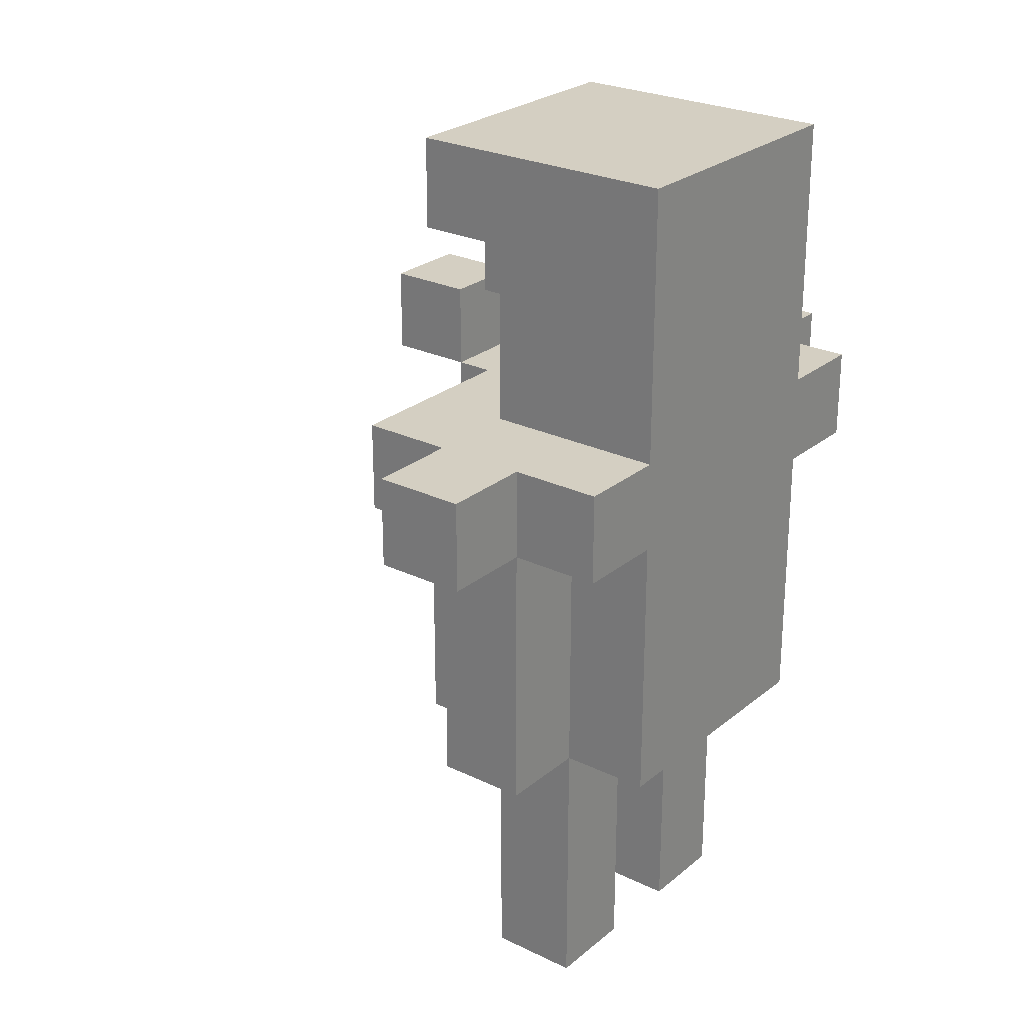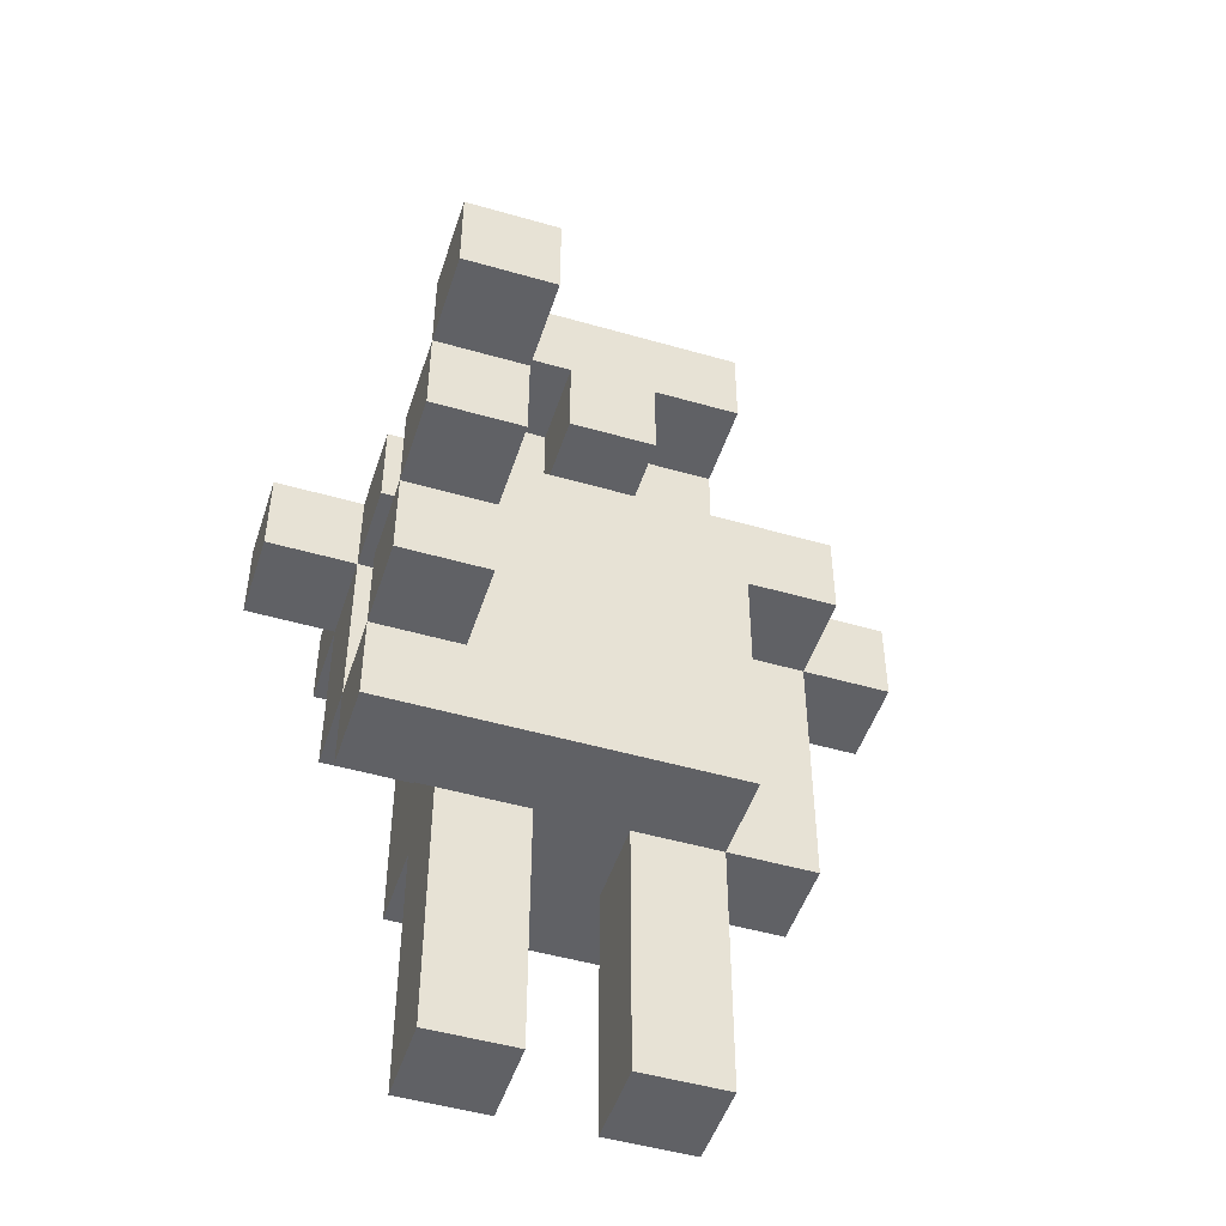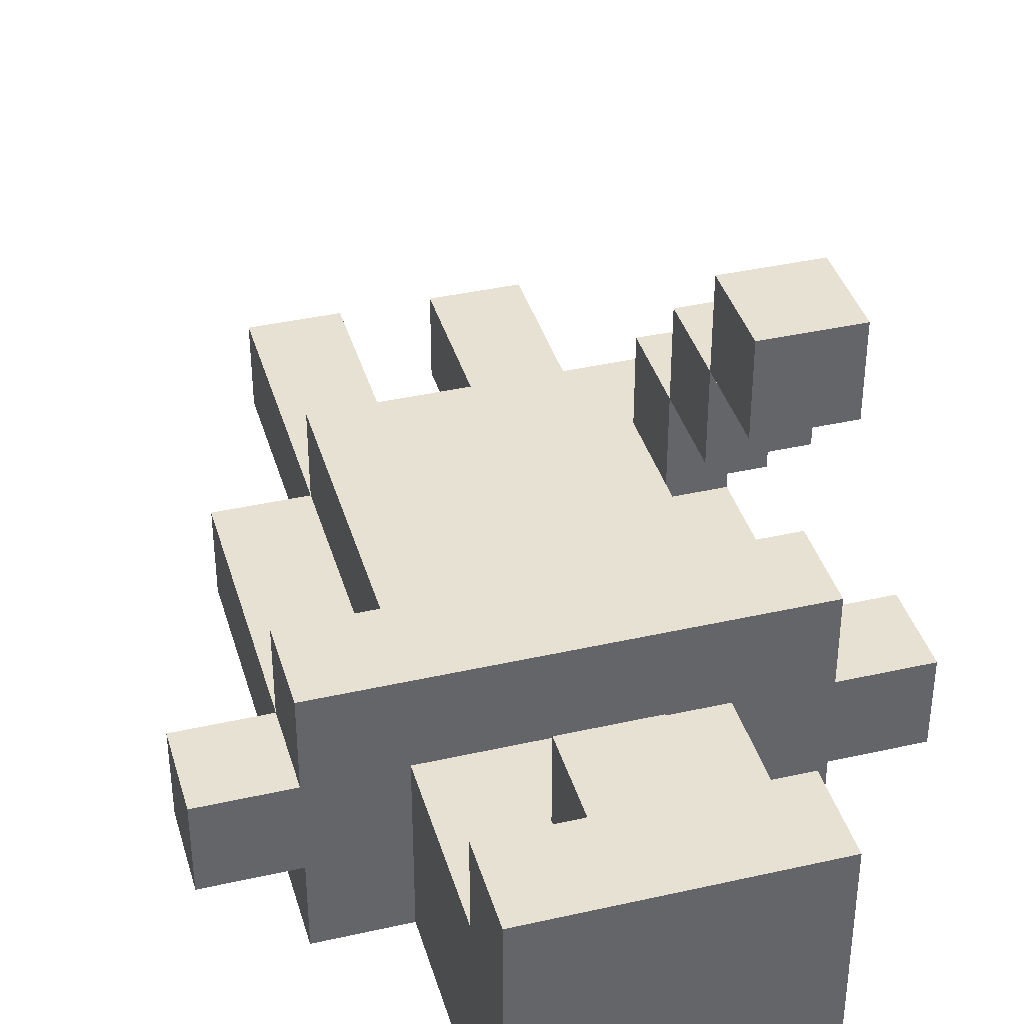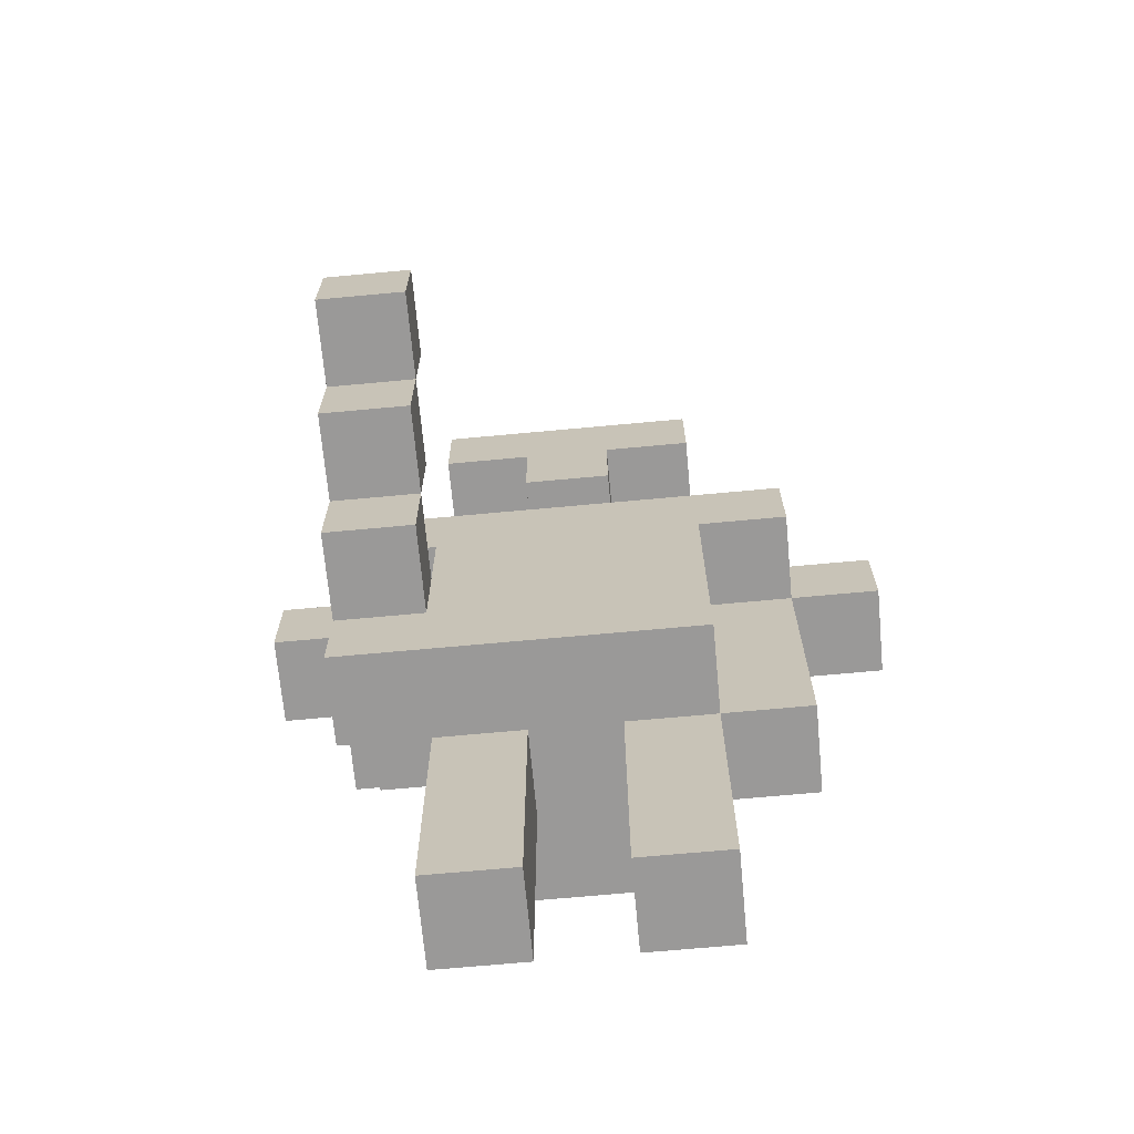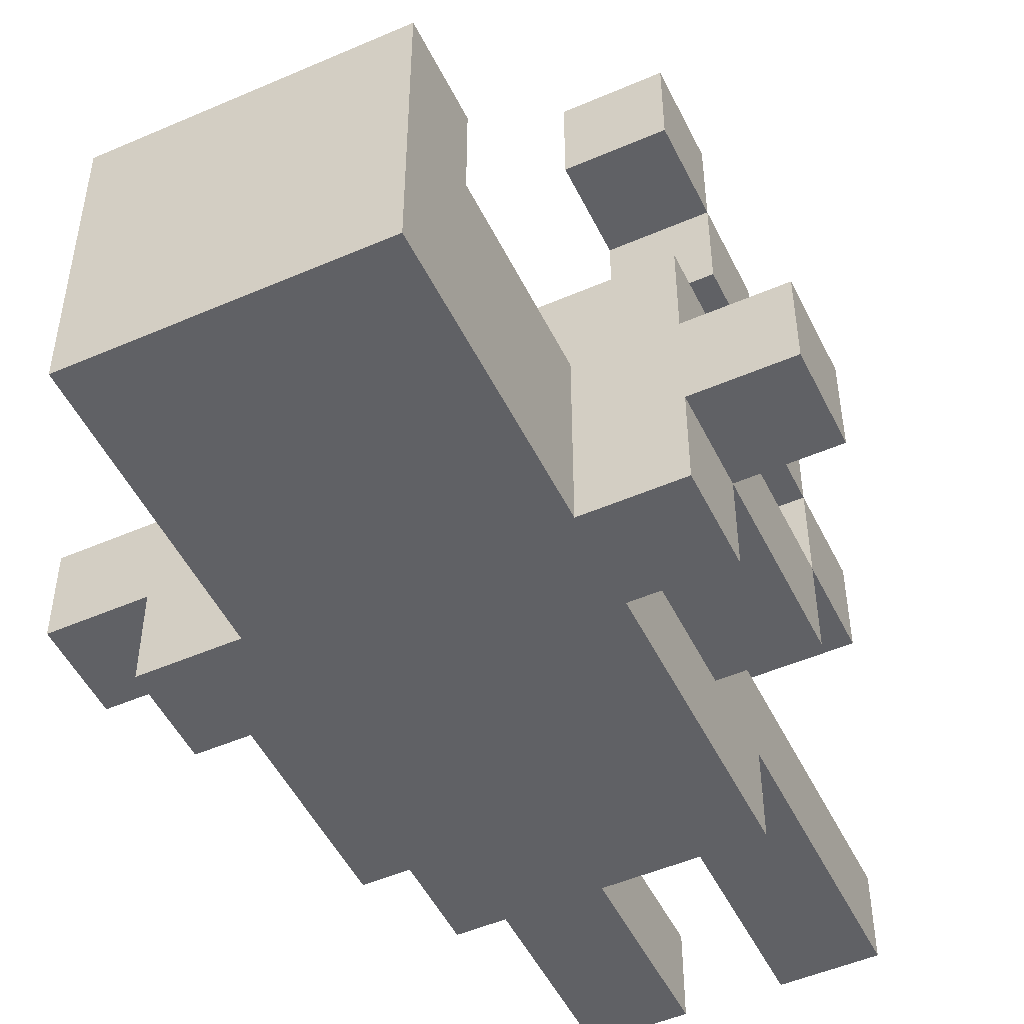
<metadata>
{"format":"obj","ext":"obj","renderer":"f3d","projection":"perspective","resolution":1024,"background":"white","views":[{"elev":25.6,"azim":127.8,"up":"+Y"},{"elev":-48.9,"azim":-17.8,"up":"+Y"},{"elev":38.7,"azim":164.1,"up":"+Z"},{"elev":-69.1,"azim":5.3,"up":"+Y"},{"elev":-50.1,"azim":-154.5,"up":"+Z"}]}
</metadata>
<code>
o
v 0.6 2.6 -0.9
v 0.6 2.6 -1
v 0.6 2.7 -0.9
v 0.6 2.7 -1
v 0.7 2.3 -0.8
v 0.7 2.3 -0.9
v 0.7 2.4 -0.7
v 0.7 2.4 -0.8
v 0.7 2.4 -0.9
v 0.7 2.4 -1
v 0.7 2.5 -0.6
v 0.7 2.5 -0.7
v 0.7 2.5 -0.8
v 0.7 2.6 -0.5
v 0.7 2.6 -0.6
v 0.7 2.6 -0.7
v 0.7 2.6 -0.8
v 0.7 2.6 -0.9
v 0.7 2.6 -1
v 0.7 2.6 -1.1
v 0.7 2.7 -0.5
v 0.7 2.7 -0.6
v 0.7 2.7 -0.8
v 0.7 2.7 -0.9
v 0.7 2.7 -1
v 0.7 2.7 -1.1
v 0.8 2 -0.9
v 0.8 2 -1
v 0.8 2.3 -0.9
v 0.8 2.3 -1
v 0.8 2.3 -1.1
v 0.8 2.4 -0.8
v 0.8 2.4 -0.9
v 0.8 2.4 -1
v 0.8 2.4 -1.1
v 0.8 2.5 -0.8
v 0.8 2.5 -0.9
v 0.8 2.5 -1
v 0.8 2.5 -1.1
v 0.8 2.6 -0.8
v 0.8 2.6 -0.9
v 0.8 2.6 -1
v 0.8 2.6 -1.1
v 0.8 2.7 -0.9
v 0.8 2.7 -1
v 0.8 2.7 -1.1
v 0.8 2.9 -0.8
v 0.8 2.9 -0.9
v 0.8 3 -0.8
v 0.8 3 -1.1
v 0.9 2.8 -0.8
v 0.9 2.8 -0.9
v 0.9 2.9 -0.8
v 0.9 2.9 -0.9
v 1 2 -0.9
v 1 2 -1
v 1 2.3 -0.9
v 1 2.3 -1
v 0.8 2.4 -0.7
v 0.8 2.4 -0.8
v 0.8 2.5 -0.6
v 0.8 2.5 -0.7
v 0.8 2.5 -0.8
v 0.8 2.6 -0.5
v 0.8 2.6 -0.6
v 0.8 2.6 -0.7
v 0.8 2.7 -0.5
v 0.8 2.7 -0.6
v 0.9 2 -0.9
v 0.9 2 -1
v 0.9 2.3 -0.9
v 0.9 2.3 -1
v 1 2.8 -0.8
v 1 2.8 -0.9
v 1 2.9 -0.8
v 1 2.9 -0.9
v 1.1 2 -0.9
v 1.1 2 -1
v 1.1 2.3 -0.8
v 1.1 2.3 -0.9
v 1.1 2.3 -1
v 1.1 2.3 -1.1
v 1.1 2.6 -0.8
v 1.1 2.6 -0.9
v 1.1 2.6 -1
v 1.1 2.6 -1.1
v 1.1 2.7 -0.9
v 1.1 2.7 -1
v 1.1 2.7 -1.1
v 1.1 2.9 -0.8
v 1.1 2.9 -0.9
v 1.1 3 -0.8
v 1.1 3 -1.1
v 1.2 2.3 -0.9
v 1.2 2.3 -1
v 1.2 2.6 -0.8
v 1.2 2.6 -0.9
v 1.2 2.6 -1
v 1.2 2.6 -1.1
v 1.2 2.7 -0.8
v 1.2 2.7 -0.9
v 1.2 2.7 -1
v 1.2 2.7 -1.1
v 1.3 2.6 -0.9
v 1.3 2.6 -1
v 1.3 2.7 -0.9
v 1.3 2.7 -1
v 0.7 2.6 -0.5
v 0.7 2.7 -0.5
v 0.8 2.6 -0.5
v 0.8 2.7 -0.5
v 0.7 2.5 -0.6
v 0.7 2.6 -0.6
v 0.8 2.5 -0.6
v 0.8 2.6 -0.6
v 0.7 2.4 -0.7
v 0.7 2.5 -0.7
v 0.8 2.4 -0.7
v 0.8 2.5 -0.7
v 0.7 2.3 -0.8
v 0.7 2.4 -0.8
v 0.7 2.6 -0.8
v 0.7 2.7 -0.8
v 0.8 2.4 -0.8
v 0.8 2.5 -0.8
v 0.8 2.6 -0.8
v 0.8 2.9 -0.8
v 0.8 3 -0.8
v 0.9 2.4 -0.8
v 0.9 2.5 -0.8
v 0.9 2.6 -0.8
v 0.9 2.8 -0.8
v 0.9 2.9 -0.8
v 1 2.5 -0.8
v 1 2.6 -0.8
v 1 2.7 -0.8
v 1 2.8 -0.8
v 1 2.9 -0.8
v 1.1 2.3 -0.8
v 1.1 2.6 -0.8
v 1.1 2.7 -0.8
v 1.1 2.9 -0.8
v 1.1 3 -0.8
v 1.2 2.6 -0.8
v 1.2 2.7 -0.8
v 0.6 2.6 -0.9
v 0.6 2.7 -0.9
v 0.7 2.4 -0.9
v 0.7 2.6 -0.9
v 0.7 2.7 -0.9
v 0.8 2 -0.9
v 0.8 2.3 -0.9
v 0.8 2.4 -0.9
v 0.8 2.5 -0.9
v 0.8 2.6 -0.9
v 0.8 2.7 -0.9
v 0.8 2.9 -0.9
v 0.9 2 -0.9
v 0.9 2.3 -0.9
v 0.9 2.8 -0.9
v 0.9 2.9 -0.9
v 1 2 -0.9
v 1 2.3 -0.9
v 1 2.7 -0.9
v 1 2.8 -0.9
v 1 2.9 -0.9
v 1.1 2 -0.9
v 1.1 2.3 -0.9
v 1.1 2.6 -0.9
v 1.1 2.7 -0.9
v 1.1 2.9 -0.9
v 1.2 2.3 -0.9
v 1.2 2.6 -0.9
v 1.2 2.7 -0.9
v 1.3 2.6 -0.9
v 1.3 2.7 -0.9
v 0.7 2.6 -0.6
v 0.7 2.7 -0.6
v 0.8 2.6 -0.6
v 0.8 2.7 -0.6
v 0.7 2.5 -0.7
v 0.7 2.6 -0.7
v 0.8 2.5 -0.7
v 0.8 2.6 -0.7
v 0.7 2.4 -0.8
v 0.7 2.5 -0.8
v 0.8 2.4 -0.8
v 0.8 2.5 -0.8
v 0.7 2.3 -0.9
v 0.7 2.4 -0.9
v 0.8 2.3 -0.9
v 0.8 2.4 -0.9
v 0.6 2.6 -1
v 0.6 2.7 -1
v 0.7 2.4 -1
v 0.7 2.6 -1
v 0.7 2.7 -1
v 0.8 2 -1
v 0.8 2.3 -1
v 0.8 2.4 -1
v 0.8 2.5 -1
v 0.8 2.6 -1
v 0.9 2 -1
v 0.9 2.3 -1
v 1 2 -1
v 1 2.3 -1
v 1.1 2 -1
v 1.1 2.3 -1
v 1.1 2.6 -1
v 1.2 2.3 -1
v 1.2 2.6 -1
v 1.2 2.7 -1
v 1.3 2.6 -1
v 1.3 2.7 -1
v 0.7 2.6 -1.1
v 0.7 2.7 -1.1
v 0.8 2.3 -1.1
v 0.8 2.4 -1.1
v 0.8 2.5 -1.1
v 0.8 2.6 -1.1
v 0.8 2.7 -1.1
v 0.8 3 -1.1
v 0.9 2.4 -1.1
v 0.9 2.5 -1.1
v 0.9 2.6 -1.1
v 1 2.5 -1.1
v 1 2.6 -1.1
v 1 2.7 -1.1
v 1.1 2.3 -1.1
v 1.1 2.6 -1.1
v 1.1 2.7 -1.1
v 1.1 3 -1.1
v 1.2 2.6 -1.1
v 1.2 2.7 -1.1
v 0.8 2 -0.9
v 0.9 2 -0.9
v 1 2 -0.9
v 1.1 2 -0.9
v 0.8 2 -1
v 0.9 2 -1
v 1 2 -1
v 1.1 2 -1
v 0.7 2.3 -0.8
v 1.1 2.3 -0.8
v 0.7 2.3 -0.9
v 0.8 2.3 -0.9
v 0.9 2.3 -0.9
v 1 2.3 -0.9
v 1.1 2.3 -0.9
v 1.2 2.3 -0.9
v 0.8 2.3 -1
v 0.9 2.3 -1
v 1 2.3 -1
v 1.1 2.3 -1
v 1.2 2.3 -1
v 0.8 2.3 -1.1
v 1.1 2.3 -1.1
v 0.7 2.4 -0.7
v 0.8 2.4 -0.7
v 0.7 2.4 -0.8
v 0.8 2.4 -0.8
v 0.7 2.4 -0.9
v 0.8 2.4 -0.9
v 0.7 2.4 -1
v 0.8 2.4 -1
v 0.7 2.5 -0.6
v 0.8 2.5 -0.6
v 0.7 2.5 -0.7
v 0.8 2.5 -0.7
v 0.7 2.6 -0.5
v 0.8 2.6 -0.5
v 0.7 2.6 -0.6
v 0.8 2.6 -0.6
v 0.7 2.6 -0.8
v 0.8 2.6 -0.8
v 1.1 2.6 -0.8
v 1.2 2.6 -0.8
v 0.6 2.6 -0.9
v 0.7 2.6 -0.9
v 0.8 2.6 -0.9
v 1.1 2.6 -0.9
v 1.2 2.6 -0.9
v 1.3 2.6 -0.9
v 0.6 2.6 -1
v 0.7 2.6 -1
v 0.8 2.6 -1
v 1.1 2.6 -1
v 1.2 2.6 -1
v 1.3 2.6 -1
v 0.7 2.6 -1.1
v 0.8 2.6 -1.1
v 1.1 2.6 -1.1
v 1.2 2.6 -1.1
v 0.9 2.8 -0.8
v 1 2.8 -0.8
v 0.9 2.8 -0.9
v 1 2.8 -0.9
v 0.8 2.9 -0.8
v 0.9 2.9 -0.8
v 1 2.9 -0.8
v 1.1 2.9 -0.8
v 0.8 2.9 -0.9
v 0.9 2.9 -0.9
v 1 2.9 -0.9
v 1.1 2.9 -0.9
v 0.7 2.4 -0.8
v 0.8 2.4 -0.8
v 0.7 2.4 -0.9
v 0.8 2.4 -0.9
v 0.7 2.5 -0.7
v 0.8 2.5 -0.7
v 0.7 2.5 -0.8
v 0.8 2.5 -0.8
v 0.7 2.6 -0.6
v 0.8 2.6 -0.6
v 0.7 2.6 -0.7
v 0.8 2.6 -0.7
v 0.7 2.7 -0.5
v 0.8 2.7 -0.5
v 0.7 2.7 -0.6
v 0.8 2.7 -0.6
v 0.7 2.7 -0.8
v 1 2.7 -0.8
v 1.1 2.7 -0.8
v 1.2 2.7 -0.8
v 0.6 2.7 -0.9
v 0.7 2.7 -0.9
v 0.8 2.7 -0.9
v 1 2.7 -0.9
v 1.1 2.7 -0.9
v 1.2 2.7 -0.9
v 1.3 2.7 -0.9
v 0.6 2.7 -1
v 0.7 2.7 -1
v 0.8 2.7 -1
v 1.1 2.7 -1
v 1.2 2.7 -1
v 1.3 2.7 -1
v 0.7 2.7 -1.1
v 0.8 2.7 -1.1
v 1.1 2.7 -1.1
v 1.2 2.7 -1.1
v 0.8 3 -0.8
v 1.1 3 -0.8
v 0.8 3 -1.1
v 1.1 3 -1.1
f 3 2 1
f 4 2 3
f 8 6 5
f 9 6 8
f 12 8 7
f 13 8 12
f 15 12 11
f 16 12 15
f 18 10 9
f 19 10 18
f 21 15 14
f 22 15 21
f 23 18 17
f 24 18 23
f 25 20 19
f 26 20 25
f 29 28 27
f 30 28 29
f 33 30 29
f 33 31 30
f 34 31 33
f 35 31 34
f 36 33 32
f 37 33 36
f 38 35 34
f 39 35 38
f 40 37 36
f 41 37 40
f 42 39 38
f 43 39 42
f 48 45 44
f 48 46 45
f 49 48 47
f 50 46 48
f 50 48 49
f 53 52 51
f 54 52 53
f 57 56 55
f 58 56 57
f 59 60 62
f 62 60 63
f 61 62 65
f 65 62 66
f 64 65 67
f 67 65 68
f 69 70 71
f 71 70 72
f 73 74 75
f 75 74 76
f 77 78 80
f 80 78 81
f 79 80 83
f 83 80 84
f 81 82 85
f 85 82 86
f 87 88 91
f 88 89 91
f 90 91 92
f 91 89 93
f 92 91 93
f 94 95 97
f 97 95 98
f 96 97 100
f 100 97 101
f 98 99 102
f 102 99 103
f 104 105 106
f 106 105 107
f 110 109 108
f 111 109 110
f 114 113 112
f 115 113 114
f 118 117 116
f 119 117 118
f 124 121 120
f 126 123 122
f 129 125 124
f 129 124 120
f 130 126 125
f 130 125 129
f 131 123 126
f 131 126 130
f 133 128 127
f 134 130 129
f 134 131 130
f 135 123 131
f 135 131 134
f 136 123 135
f 137 133 132
f 138 128 133
f 138 133 137
f 139 134 129
f 139 129 120
f 139 135 134
f 140 136 135
f 140 135 139
f 141 136 140
f 142 128 138
f 143 128 142
f 144 141 140
f 145 141 144
f 149 147 146
f 150 147 149
f 153 149 148
f 154 149 153
f 155 149 154
f 158 152 151
f 159 152 158
f 160 157 156
f 161 157 160
f 164 160 156
f 165 160 164
f 167 163 162
f 168 163 167
f 170 166 165
f 170 165 164
f 171 166 170
f 172 169 168
f 173 169 172
f 175 174 173
f 176 174 175
f 177 178 179
f 179 178 180
f 181 182 183
f 183 182 184
f 185 186 187
f 187 186 188
f 189 190 191
f 191 190 192
f 193 194 196
f 196 194 197
f 195 196 200
f 200 196 201
f 201 196 202
f 198 199 203
f 203 199 204
f 205 206 207
f 207 206 208
f 208 209 210
f 210 209 211
f 211 212 213
f 213 212 214
f 215 216 220
f 220 216 221
f 218 219 223
f 217 218 223
f 220 221 224
f 223 219 224
f 219 220 224
f 224 221 225
f 223 224 226
f 224 225 226
f 225 221 227
f 226 225 227
f 221 222 228
f 227 221 228
f 226 227 229
f 217 223 229
f 223 226 229
f 227 228 230
f 229 227 230
f 228 222 231
f 230 228 231
f 231 222 232
f 230 231 233
f 233 231 234
f 239 236 235
f 240 236 239
f 241 238 237
f 242 238 241
f 245 244 243
f 246 244 245
f 247 244 246
f 248 244 247
f 249 244 248
f 252 248 247
f 253 248 252
f 254 250 249
f 255 250 254
f 256 253 252
f 256 252 251
f 256 254 253
f 257 254 256
f 260 259 258
f 261 259 260
f 264 263 262
f 265 263 264
f 268 267 266
f 269 267 268
f 272 271 270
f 273 271 272
f 279 275 274
f 280 275 279
f 281 277 276
f 282 277 281
f 284 279 278
f 285 279 284
f 288 283 282
f 289 283 288
f 290 286 285
f 291 286 290
f 292 288 287
f 293 288 292
f 296 295 294
f 297 295 296
f 302 299 298
f 303 299 302
f 304 301 300
f 305 301 304
f 306 307 308
f 308 307 309
f 310 311 312
f 312 311 313
f 314 315 316
f 316 315 317
f 318 319 320
f 320 319 321
f 322 323 327
f 327 323 328
f 323 324 329
f 328 323 329
f 324 325 330
f 329 324 330
f 330 325 331
f 326 327 333
f 327 328 334
f 333 327 334
f 334 328 335
f 330 331 336
f 331 332 337
f 336 331 337
f 337 332 338
f 334 335 339
f 339 335 340
f 336 337 341
f 341 337 342
f 343 344 345
f 345 344 346

</code>
